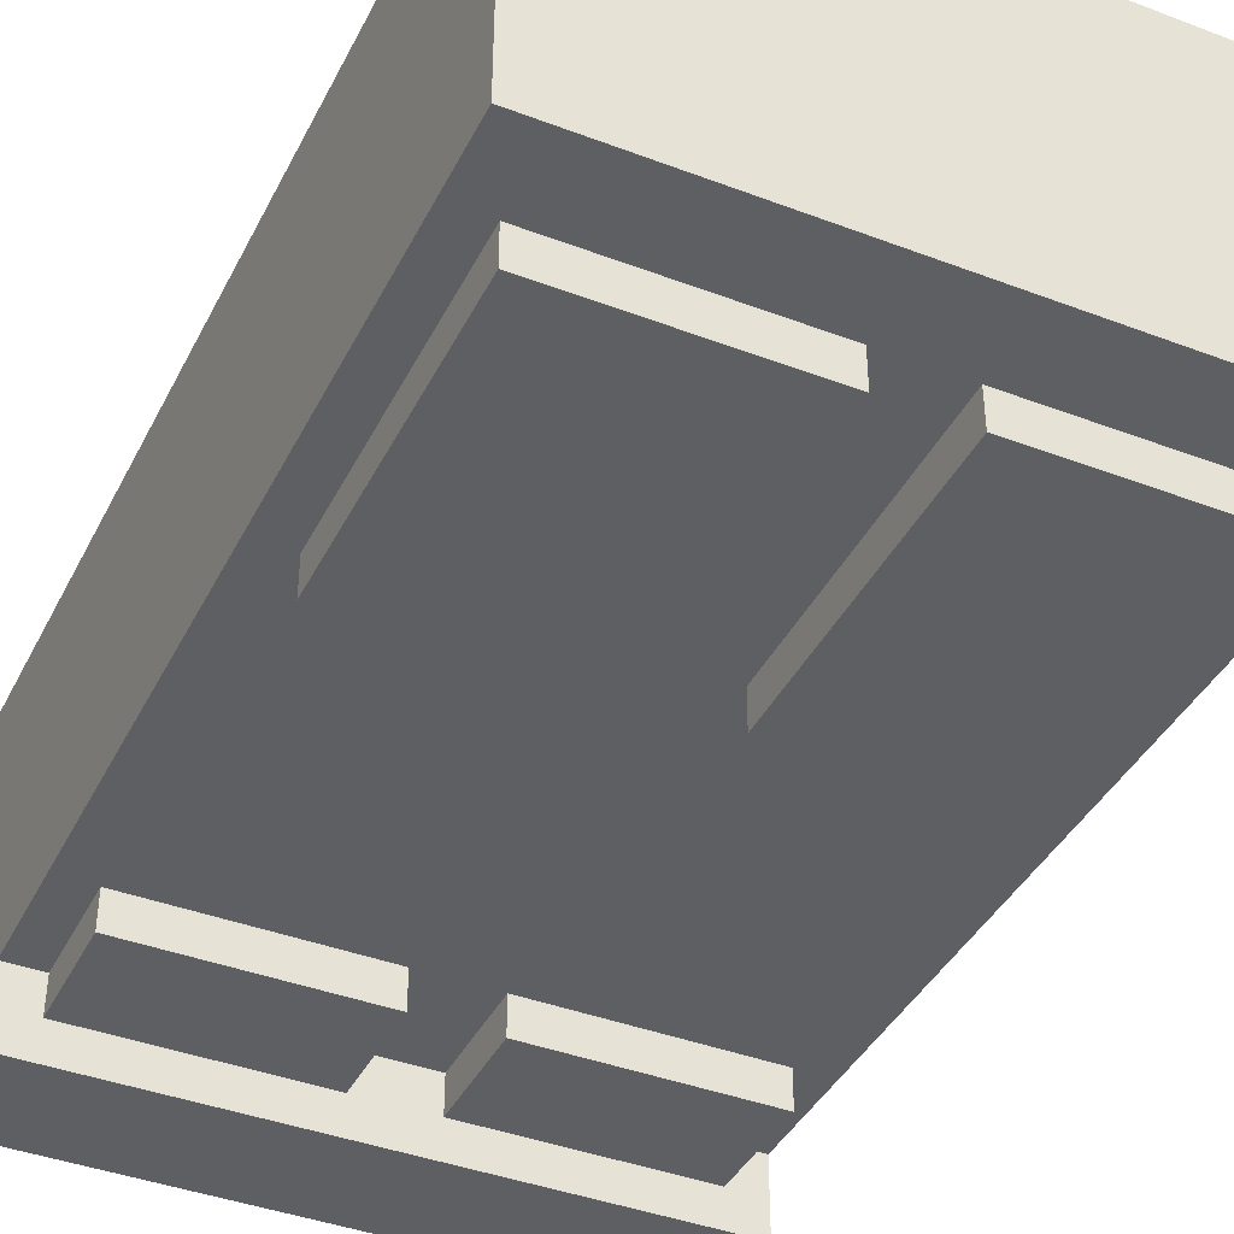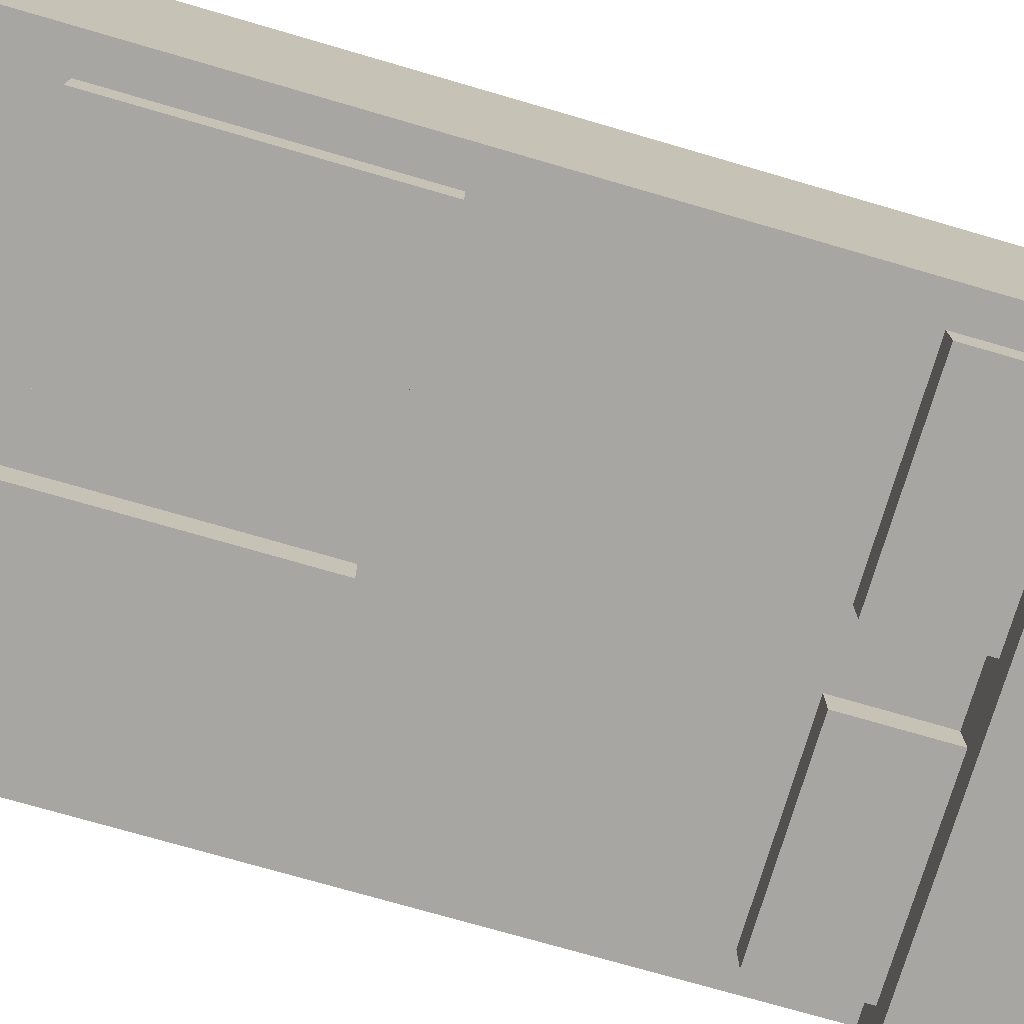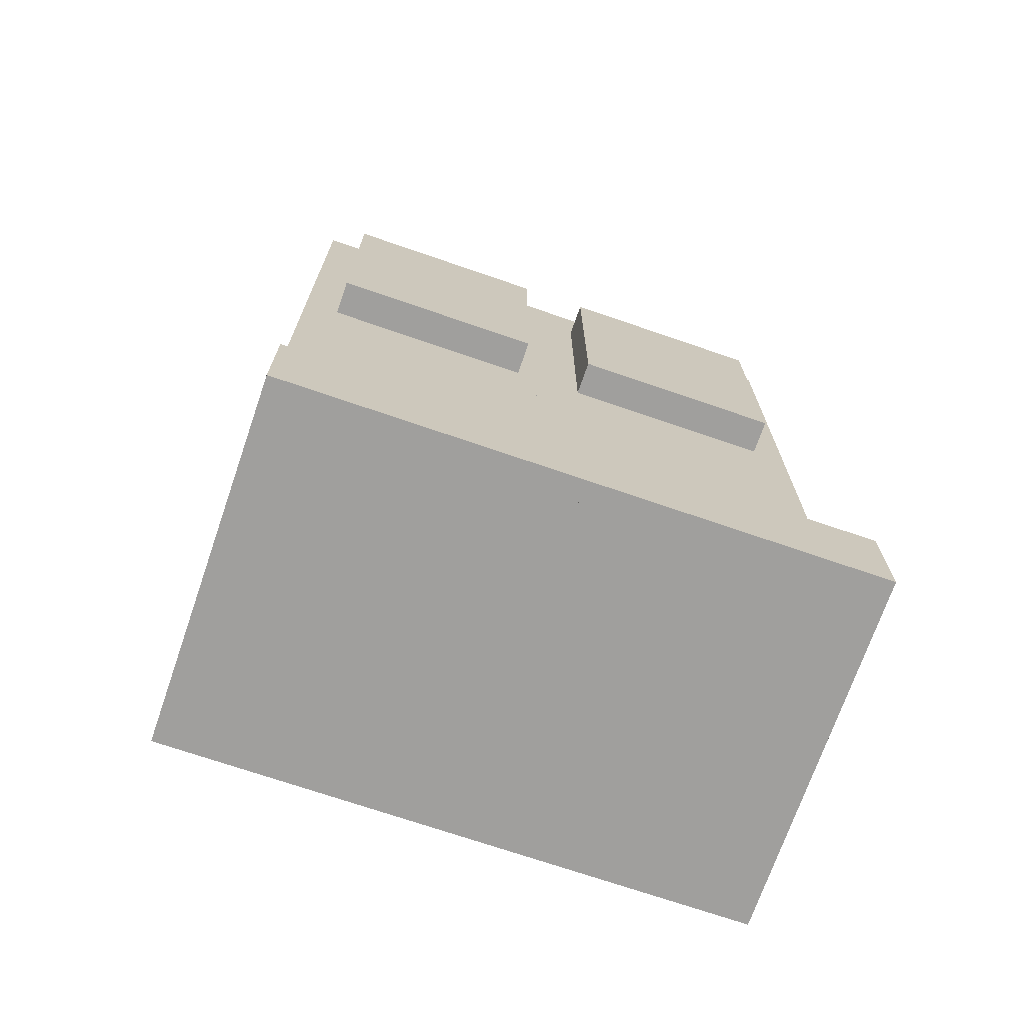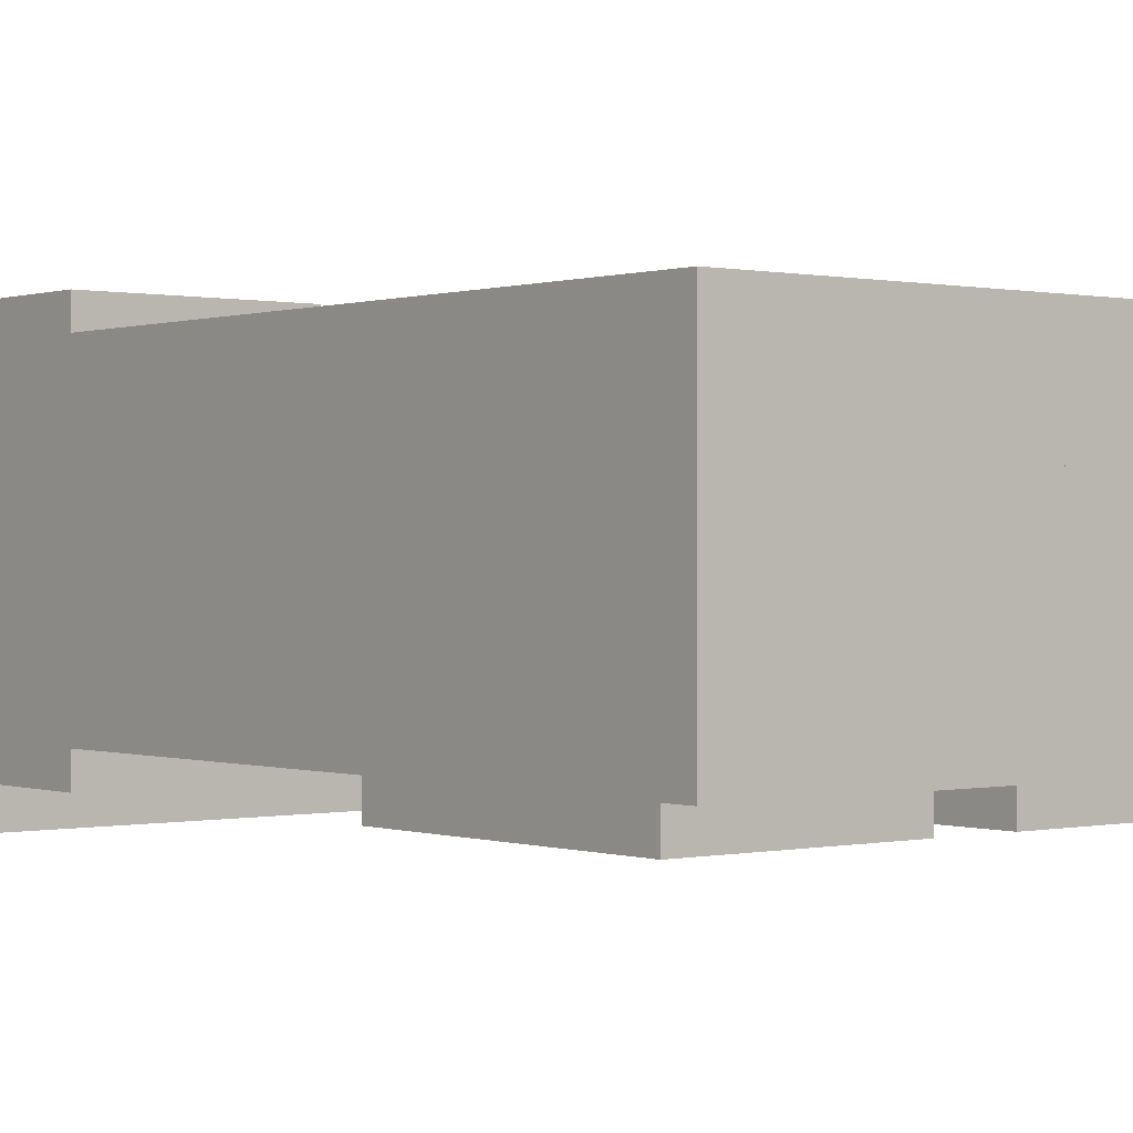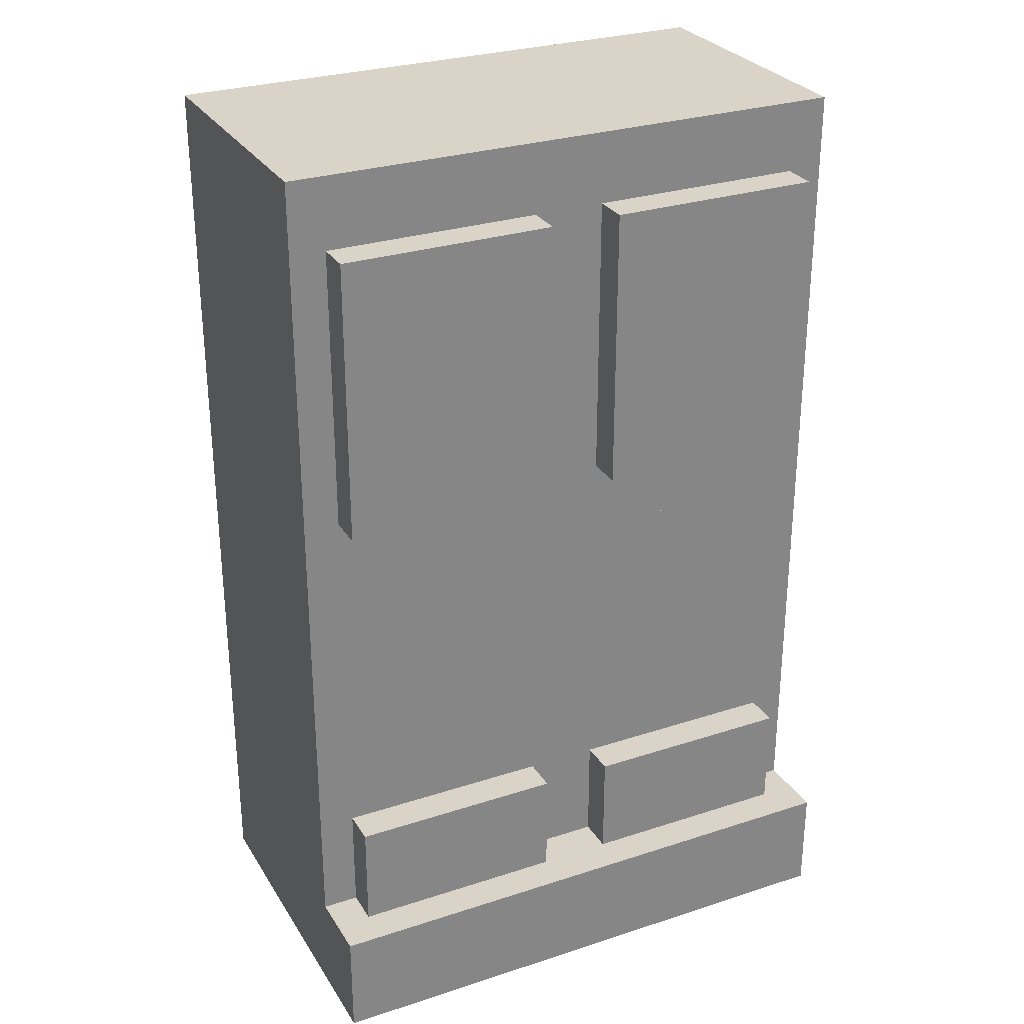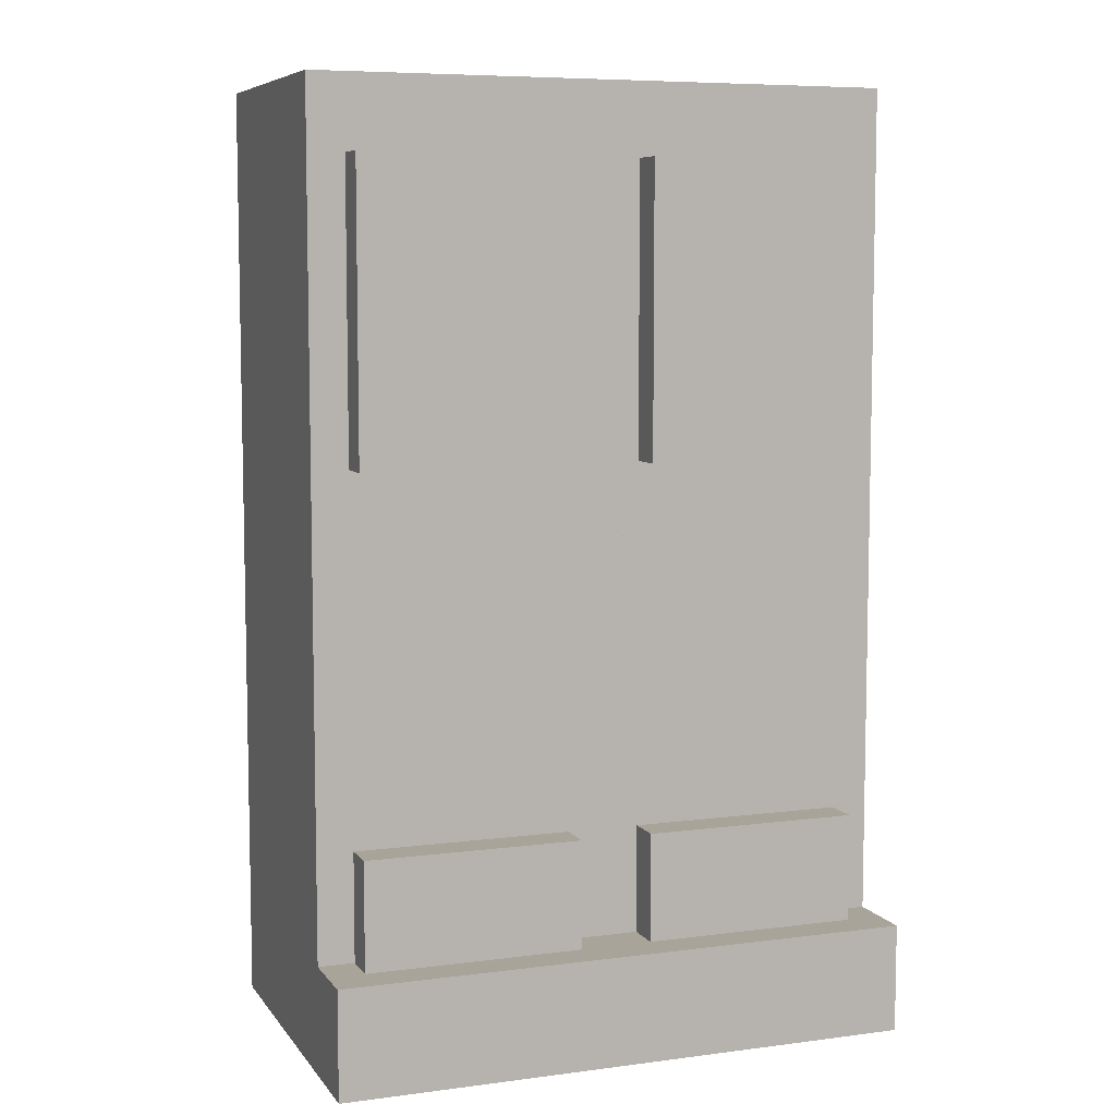
<metadata>
{"format":"obj","ext":"obj","renderer":"f3d","projection":"perspective","resolution":1024,"background":"white","views":[{"elev":-40.5,"azim":-25.0,"up":"+Y"},{"elev":-74.3,"azim":73.8,"up":"+Y"},{"elev":-71.3,"azim":-19.0,"up":"+Z"},{"elev":0.2,"azim":-38.9,"up":"+Y"},{"elev":28.7,"azim":-26.0,"up":"+Z"},{"elev":7.3,"azim":-20.4,"up":"+Z"}]}
</metadata>
<code>
g avatar_brave_fireman_legs_mesh
v -0.2301 -0.1528 0.7891
v -0.2301 -0.1528 0.5261
v -0.2301 -0.1199 0.5261
v -0.2301 -0.1199 0.7891
v 1.282e-06 -0.1856 4.42e-06
v 1.282e-06 0.1432 4.348e-06
v 1.282e-06 -0.1199 0.09864
v 1.282e-06 0.1432 0.4603
v 1.282e-06 -0.1199 0.4603
v 1.282e-06 -0.1856 0.09864
v -0.2301 0.176 0.06576
v -0.2301 0.176 0.1973
v -0.2301 -0.1528 0.1973
v -0.2301 -0.1528 0.06576
v -0.263 -0.1199 0.09864
v -0.263 0.1432 4.348e-06
v -0.263 0.1432 0.4603
v -0.263 -0.1199 0.4603
v -0.263 -0.1856 4.42e-06
v -0.263 -0.1856 0.09864
v 0.2302 0.176 0.06576
v 0.2302 -0.1528 0.06576
v 0.2302 -0.1528 0.1973
v 0.2302 0.176 0.1973
v 0.03288 0.176 0.06576
v 0.03288 -0.1528 0.06576
v 0.2302 -0.1528 0.06576
v 0.2302 0.176 0.06576
v 0.2302 -0.1199 0.7891
v 0.2302 -0.1199 0.5261
v 0.2302 -0.1528 0.5261
v 0.2302 -0.1528 0.7891
v 1.282e-06 -0.1199 0.4603
v 0.263 -0.1199 0.4603
v 0.263 0.1432 0.4603
v 1.282e-06 0.1432 0.4603
v 0.2302 0.176 0.1973
v 0.2302 -0.1528 0.1973
v 0.03288 -0.1528 0.1973
v 0.03288 0.176 0.1973
v 0.03288 0.176 0.1973
v 0.03288 -0.1528 0.1973
v 0.03288 -0.1528 0.06576
v 0.03288 0.176 0.06576
v 0.2302 -0.1528 0.5261
v 0.2302 -0.1199 0.5261
v 0.03288 -0.1199 0.5261
v 0.03288 -0.1528 0.5261
v 0.03288 -0.1528 0.7891
v 0.03288 -0.1528 0.5261
v 0.03288 -0.1199 0.5261
v 0.03288 -0.1199 0.7891
v 1.282e-06 0.1432 4.348e-06
v 1.282e-06 -0.1856 4.42e-06
v 0.263 -0.1856 4.42e-06
v 0.263 0.1432 4.348e-06
v -0.03288 -0.1199 0.7891
v -0.03288 -0.1199 0.5261
v -0.03288 -0.1528 0.5261
v -0.03288 -0.1528 0.7891
v -0.03288 -0.1528 0.5261
v -0.2301 -0.1528 0.5261
v -0.2301 -0.1528 0.7891
v -0.03288 -0.1528 0.7891
v -0.03288 -0.1199 0.7891
v -0.03288 -0.1528 0.7891
v -0.2301 -0.1528 0.7891
v -0.2301 -0.1199 0.7891
v -0.03288 -0.1199 0.5261
v -0.2301 -0.1199 0.5261
v -0.2301 -0.1528 0.5261
v -0.03288 -0.1528 0.5261
v 1.282e-06 -0.1856 4.42e-06
v 1.282e-06 -0.1199 0.09864
v 1.282e-06 0.1432 4.348e-06
v 1.282e-06 -0.1856 0.09864
v 1.282e-06 0.1432 0.4603
v 1.282e-06 -0.1199 0.4603
v 1.282e-06 0.1432 0.8548
v 1.282e-06 0.1432 0.4603
v 1.282e-06 -0.1199 0.4603
v 1.282e-06 -0.1199 0.8548
v 1.282e-06 -0.1199 0.8548
v -0.263 -0.1199 0.8548
v -0.263 0.1432 0.8548
v 1.282e-06 0.1432 0.8548
v -0.263 0.1432 0.8548
v -0.263 -0.1199 0.8548
v -0.263 -0.1199 0.4603
v -0.263 0.1432 0.4603
v 0.263 -0.1199 0.4603
v 0.263 -0.1199 0.8548
v 0.263 0.1432 0.8548
v 0.263 0.1432 0.4603
v 1.282e-06 -0.1856 0.09864
v 1.282e-06 -0.1856 4.42e-06
v -0.263 -0.1856 4.42e-06
v -0.263 -0.1856 0.09864
v 0.03288 -0.1199 0.7891
v 0.2302 -0.1199 0.7891
v 0.2302 -0.1528 0.7891
v 0.03288 -0.1528 0.7891
v 0.263 -0.1856 4.42e-06
v 0.263 -0.1199 0.09864
v 0.263 0.1432 4.348e-06
v 0.263 -0.1856 0.09864
v 0.263 -0.1199 0.4603
v 0.263 0.1432 0.4603
v 0.263 -0.1199 0.4603
v 0.263 -0.1199 0.09864
v 1.282e-06 -0.1199 0.09864
v 1.282e-06 -0.1199 0.4603
v 1.282e-06 -0.1199 0.8548
v 1.282e-06 -0.1199 0.4603
v -0.263 -0.1199 0.4603
v -0.263 -0.1199 0.8548
v 0.263 0.1432 0.4603
v 0.263 0.1432 0.8548
v 1.282e-06 0.1432 0.8548
v 1.282e-06 0.1432 0.4603
v 1.282e-06 0.1432 0.8548
v 1.282e-06 -0.1199 0.8548
v 1.282e-06 -0.1199 0.4603
v 1.282e-06 0.1432 0.4603
v -0.263 -0.1199 0.4603
v 1.282e-06 -0.1199 0.4603
v 1.282e-06 0.1432 0.4603
v -0.263 0.1432 0.4603
v 1.282e-06 0.1432 0.4603
v 1.282e-06 0.1432 0.8548
v -0.263 0.1432 0.8548
v -0.263 0.1432 0.4603
v 1.282e-06 -0.1856 4.42e-06
v 1.282e-06 0.1432 4.348e-06
v -0.263 0.1432 4.348e-06
v -0.263 -0.1856 4.42e-06
v 1.282e-06 -0.1199 0.4603
v 1.282e-06 -0.1199 0.09864
v -0.263 -0.1199 0.09864
v -0.263 -0.1199 0.4603
v 0.2302 0.176 0.1973
v 0.03288 0.176 0.1973
v 0.03288 0.176 0.06576
v 0.2302 0.176 0.06576
v -0.03288 0.176 0.06576
v -0.03288 0.176 0.1973
v -0.2301 0.176 0.1973
v -0.2301 0.176 0.06576
v -0.03288 0.176 0.06576
v -0.2301 0.176 0.06576
v -0.2301 -0.1528 0.06576
v -0.03288 -0.1528 0.06576
v 0.2302 -0.1528 0.5261
v 0.03288 -0.1528 0.5261
v 0.03288 -0.1528 0.7891
v 0.2302 -0.1528 0.7891
v -0.263 -0.1199 0.4603
v -0.263 0.1432 0.4603
v 1.282e-06 0.1432 0.4603
v 1.282e-06 -0.1199 0.4603
v 0.263 0.1432 0.4603
v 1.282e-06 0.1432 0.4603
v 1.282e-06 0.1432 4.348e-06
v 0.263 0.1432 4.348e-06
v 0.263 -0.1199 0.8548
v 1.282e-06 -0.1199 0.8548
v 1.282e-06 0.1432 0.8548
v 0.263 0.1432 0.8548
v -0.03288 -0.1528 0.1973
v -0.2301 -0.1528 0.1973
v -0.2301 0.176 0.1973
v -0.03288 0.176 0.1973
v 1.282e-06 0.1432 0.4603
v -0.263 0.1432 0.4603
v -0.263 0.1432 4.348e-06
v 1.282e-06 0.1432 4.348e-06
v 1.282e-06 0.1432 0.4603
v 0.263 0.1432 0.4603
v 0.263 -0.1199 0.4603
v 1.282e-06 -0.1199 0.4603
v 1.282e-06 -0.1856 0.09864
v 1.282e-06 -0.1199 0.09864
v 0.263 -0.1199 0.09864
v 0.263 -0.1856 0.09864
v -0.263 -0.1199 0.09864
v 1.282e-06 -0.1199 0.09864
v 1.282e-06 -0.1856 0.09864
v -0.263 -0.1856 0.09864
v -0.03288 0.176 0.1973
v -0.03288 0.176 0.06576
v -0.03288 -0.1528 0.06576
v -0.03288 -0.1528 0.1973
v 1.282e-06 -0.1199 0.8548
v 0.263 -0.1199 0.8548
v 0.263 -0.1199 0.4603
v 1.282e-06 -0.1199 0.4603
v 0.263 -0.1856 0.09864
v 0.263 -0.1856 4.42e-06
v 1.282e-06 -0.1856 4.42e-06
v 1.282e-06 -0.1856 0.09864
v -0.2301 -0.1528 0.1973
v -0.03288 -0.1528 0.1973
v -0.03288 -0.1528 0.06576
v -0.2301 -0.1528 0.06576
v 0.03288 -0.1528 0.1973
v 0.2302 -0.1528 0.1973
v 0.2302 -0.1528 0.06576
v 0.03288 -0.1528 0.06576
g avatar_brave_fireman_legs_mesh_0
f 3 2 1
f 4 3 1
f 7 6 5
f 6 7 8
f 7 9 8
f 10 7 5
f 13 12 11
f 14 13 11
f 17 16 15
f 18 17 15
f 19 15 16
f 20 15 19
f 23 22 21
f 24 23 21
f 27 26 25
f 28 27 25
f 31 30 29
f 32 31 29
f 35 34 33
f 36 35 33
f 39 38 37
f 40 39 37
f 43 42 41
f 44 43 41
f 47 46 45
f 48 47 45
f 51 50 49
f 52 51 49
f 55 54 53
f 56 55 53
f 59 58 57
f 60 59 57
f 63 62 61
f 64 63 61
f 67 66 65
f 68 67 65
f 71 70 69
f 72 71 69
f 75 74 73
f 76 73 74
f 75 77 74
f 77 78 74
f 81 80 79
f 82 81 79
f 85 84 83
f 86 85 83
f 89 88 87
f 90 89 87
f 93 92 91
f 94 93 91
f 97 96 95
f 98 97 95
f 101 100 99
f 102 101 99
f 105 104 103
f 106 103 104
f 104 105 107
f 105 108 107
f 111 110 109
f 112 111 109
f 115 114 113
f 116 115 113
f 119 118 117
f 120 119 117
f 123 122 121
f 124 123 121
f 127 126 125
f 128 127 125
f 131 130 129
f 132 131 129
f 135 134 133
f 136 135 133
f 139 138 137
f 140 139 137
f 143 142 141
f 144 143 141
f 147 146 145
f 148 147 145
f 151 150 149
f 152 151 149
f 155 154 153
f 156 155 153
f 159 158 157
f 160 159 157
f 163 162 161
f 164 163 161
f 167 166 165
f 168 167 165
f 171 170 169
f 172 171 169
f 175 174 173
f 176 175 173
f 179 178 177
f 180 179 177
f 183 182 181
f 184 183 181
f 187 186 185
f 188 187 185
f 191 190 189
f 192 191 189
f 195 194 193
f 196 195 193
f 199 198 197
f 200 199 197
f 203 202 201
f 204 203 201
f 207 206 205
f 208 207 205

</code>
